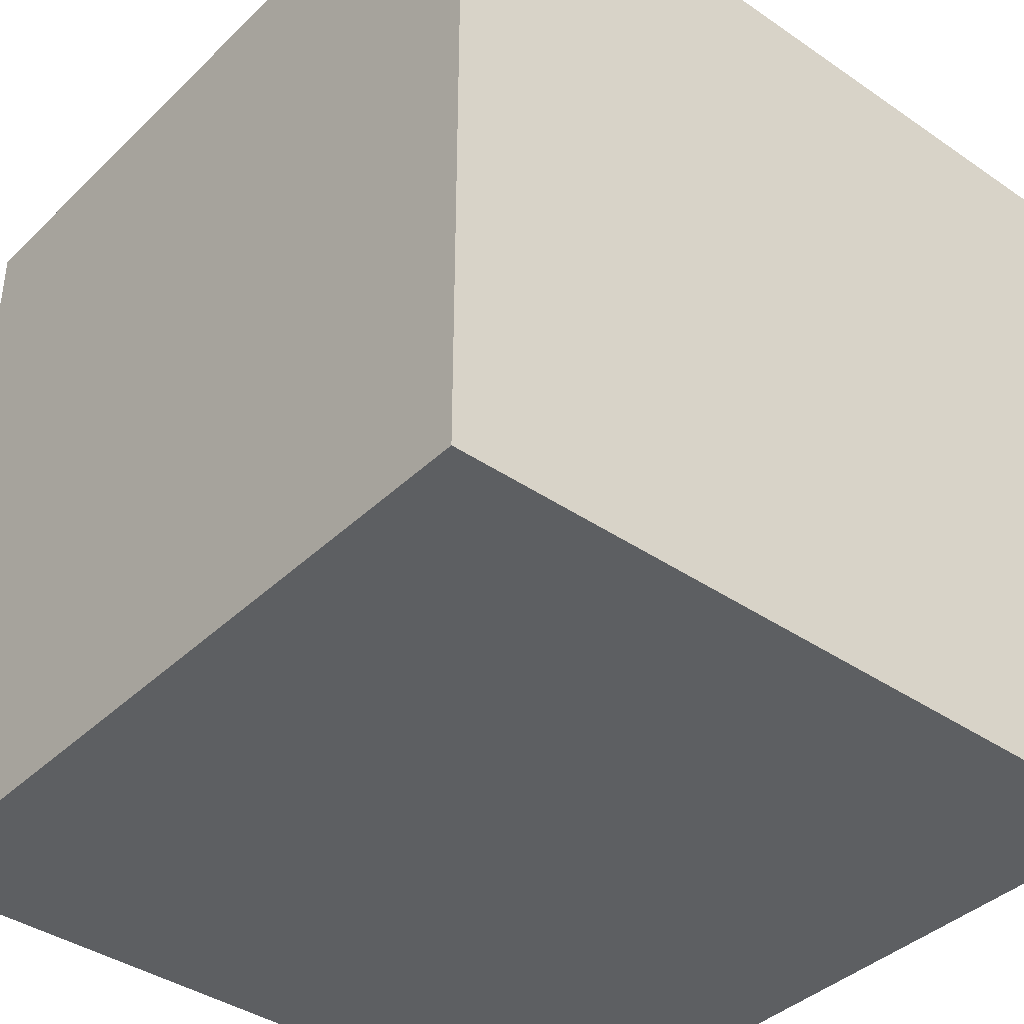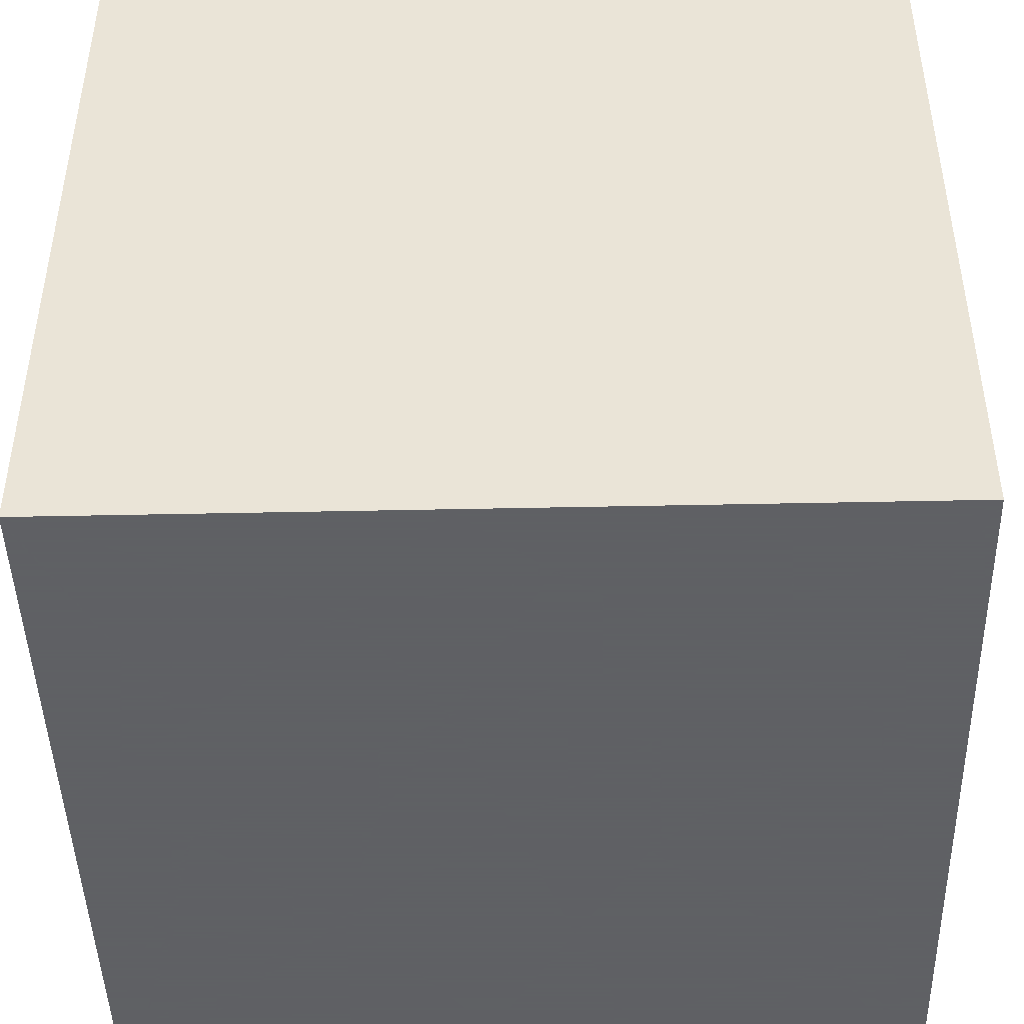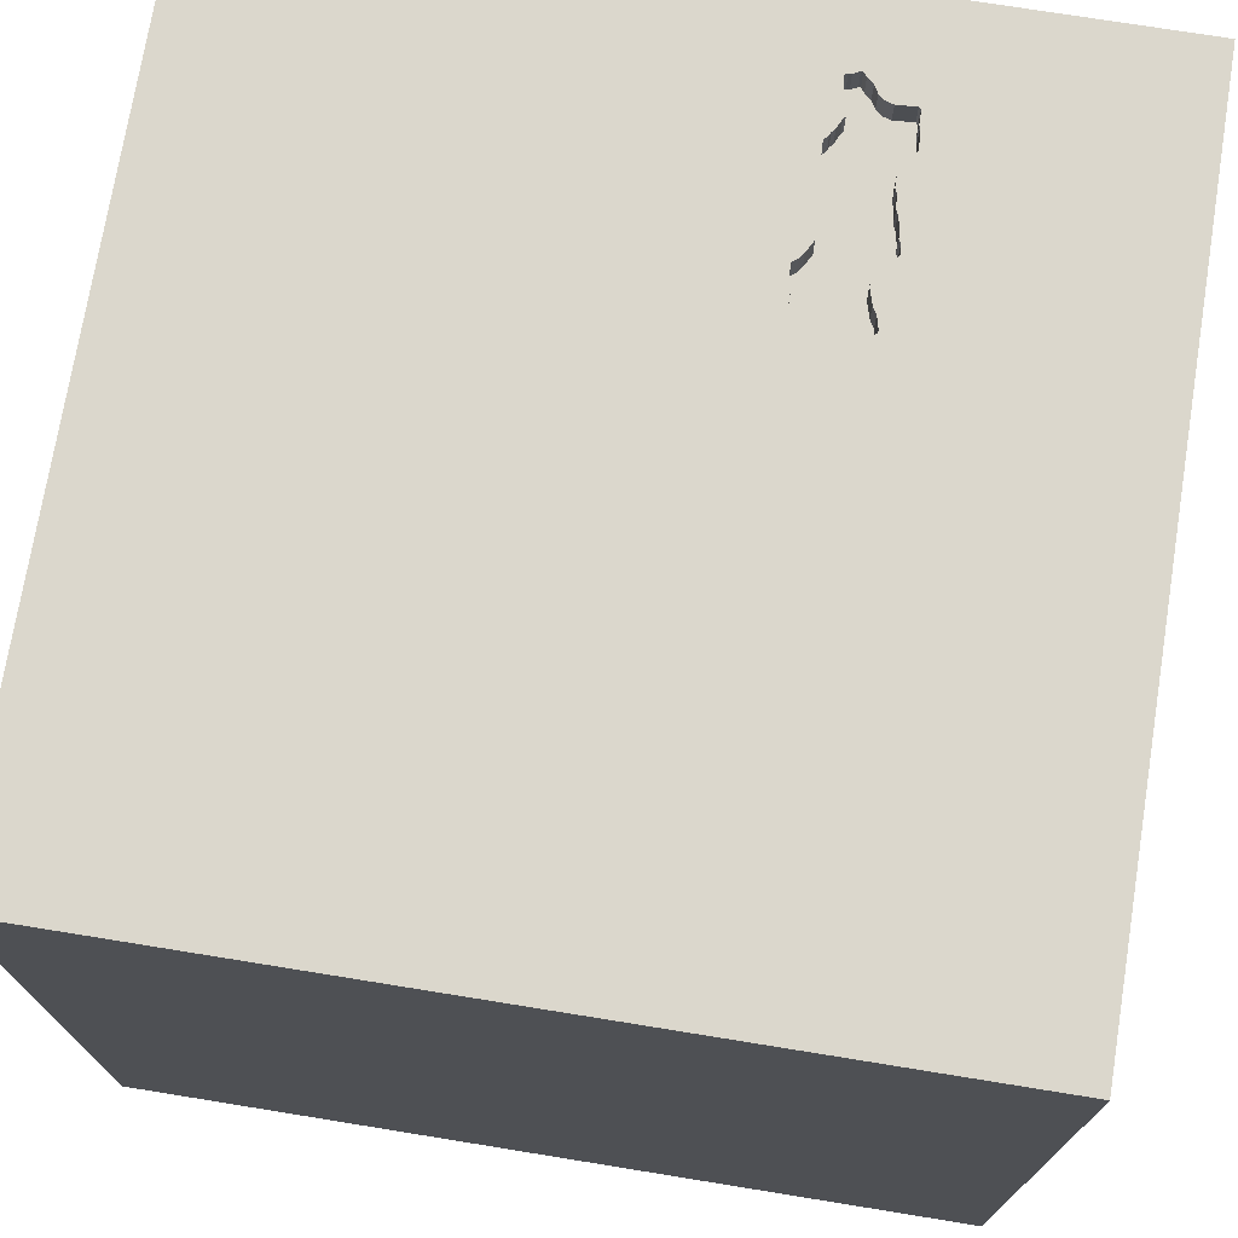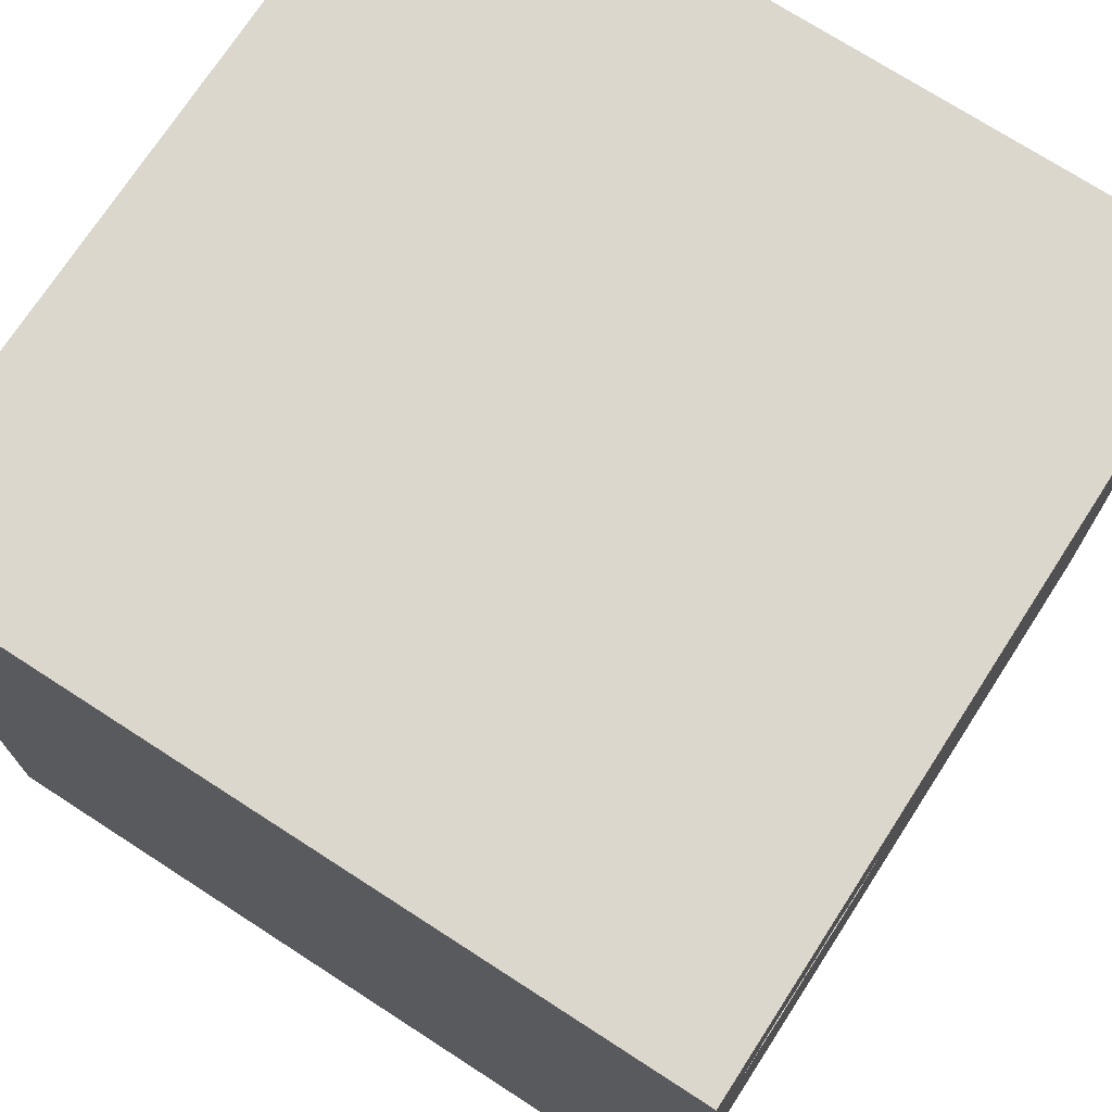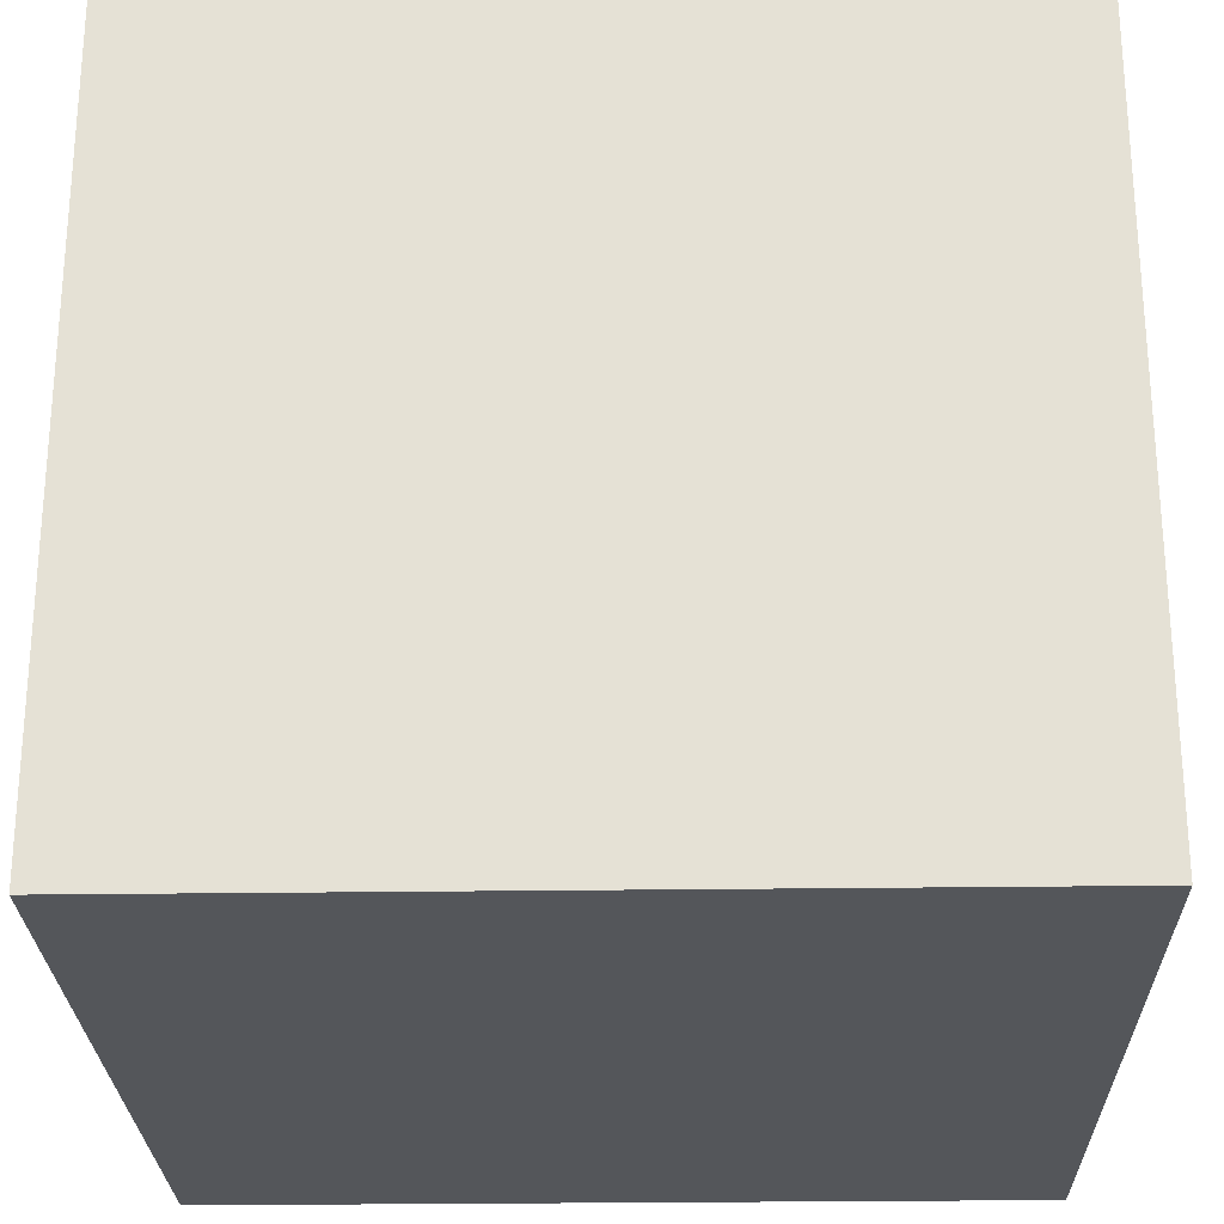
<metadata>
{"format":"obj","ext":"obj","renderer":"f3d","projection":"perspective","resolution":1024,"background":"white","views":[{"elev":-39.5,"azim":139.6,"up":"+Y"},{"elev":-45.3,"azim":-178.6,"up":"+Y"},{"elev":73.3,"azim":-80.8,"up":"+Y"},{"elev":72.8,"azim":122.9,"up":"+Z"},{"elev":-25.6,"azim":91.3,"up":"+Z"}]}
</metadata>
<code>
o brick_118
v 0.4539 1.5 0.5243
v 0.4633 1.5 0.5148
v 0.749 1.5 0.6547
v 0.4468 1.5 0.6035
v 0.4953 1.5 0.4938
v 1.223 1.5 0.4482
v 1.096 1.5 0.664
v 1.096 1.4 0.664
v 0.9413 1.4 0.6234
v -0.5078 0.3971 -1.5
v -0.8854 1.198 1.5
v -0.9831 -0.4297 -1.5
v -0.651 -1.5 -0.8724
v -0.8854 -1.5 1.224
v -0.944 1.5 0.06836
v 1.221 1.5 0.4444
v 0.637 1.5 0.6134
v 1.092 1.5 0.6678
v 0.3451 0.2474 -1.5
v 0.4167 0.1562 1.5
v 0.09766 1.094 -1.5
v 0.651 1.211 1.5
v 0.1562 -0.2474 1.5
v 0.599 -1.5 0.5208
v 0.4687 -1.5 -0
v 0.1042 -1.5 1.198
v 0.1888 -1.5 -0.5599
v 0.1562 -1.5 -1.5
v -0.1302 -1.5 1.5
v 0.2083 0.5469 1.5
v 0.4834 1.5 0.392
v 0.4297 1.5 1.146
v 0.5794 1.5 -0.09766
v 0 1.5 0.651
v 0.1302 1.5 -1.5
v 0.4883 1.5 -1.237
v 0.1302 1.5 1.5
v 0.4167 1.5 0.7292
v 1.017 1.5 0.672
v 1.017 1.4 0.672
v 0.7754 1.5 0.6545
v 0.7754 1.4 0.6545
v 1.091 1.5 0.4603
v 1.091 1.4 0.4603
v 0.8608 1.5 0.4125
v 0.8608 1.4 0.4125
v 0.7377 1.5 0.6623
v 0.8847 1.5 0.6313
v 0.8847 1.4 0.6313
v 1.092 1.4 0.6678
v 0.1042 -1.094 1.5
v -0.1953 1.172 1.5
v -0.1823 -0.4688 1.5
v 0 -1.5 -0
v -0.2083 -1.5 0.625
v -0.1562 -1.5 -1.224
v 0.5187 1.5 0.6258
v 0.5187 1.4 0.6258
v 0.4276 1.5 0.5433
v 0.4276 1.4 0.5433
v 0.6583 1.5 0.6325
v 0.6583 1.4 0.6325
v 0.6924 1.5 0.6588
v 0.5173 1.5 0.3843
v 0.5173 1.4 0.3843
v 1.125 1.5 0.4601
v 0.7812 -0.8984 -1.5
v 1.5 -1.5 1.5
v 1.211 0.3906 -1.5
v 1.25 0.1562 1.5
v 1.5 1.5 -1.5
v 1.094 -1.5 0.05208
v 1.042 -1.5 -0.5469
v 1.224 -1.5 0.625
v 1.5 -1.5 -1.5
v 1.042 0.7292 1.5
v 1.148 1.5 0.4486
v 1.198 1.5 -0.625
v 1.5 1.5 1.5
v 1.145 1.5 0.6637
v 1.042 -0.4297 1.5
v 0.6494 1.5 0.3911
v 0.6494 1.4 0.3911
v 1.201 1.5 0.5238
v 0.8357 1.5 0.6353
v 0.8357 1.4 0.6353
v 0.4426 1.5 0.5281
v 0.4426 1.4 0.5281
v 0.4911 1.5 0.4335
v 0.4911 1.4 0.4335
v 1.027 1.5 0.4229
v 1.027 1.4 0.4229
v 0.7704 1.5 0.4281
v 0.4727 1.5 0.5053
v 0.4727 1.4 0.5053
v 1.059 1.5 0.6718
v 1.059 1.4 0.6718
v 1.235 1.5 0.4896
v 1.235 1.4 0.4896
v 1.033 1.5 0.4249
v 0.5852 1.5 0.3763
v 0.5852 1.4 0.3763
v -0.5729 -1.016 1.5
v -0.5208 0.599 1.5
v -0.625 -0.1562 1.5
v -0.4687 -1.5 0.1562
v -0.4687 -1.5 -0.4167
v -0.2539 -0.9635 -1.5
v -1.5 -0.5469 -0.2214
v -1.5 -0.8333 -1.198
v -1.5 -0.7812 1.094
v -1.5 0.1823 -1.094
v -1.5 0.599 0.1823
v -1.5 0.5208 1.042
v -1.5 0.1823 -0.4818
v -1.5 0.1823 0.7812
v -1.5 0.1042 -1.5
v -1.5 0.1302 1.5
v -1.5 0.01302 0.07812
v -1.5 -0.2604 1.211
v -1.5 1.198 -0.8333
v -1.5 1.211 0.2083
v -1.5 1.5 1.5
v -1.5 1.5 -1.5
v -1.5 1.042 -0.4167
v -1.5 1.198 0.8333
v -1.5 -0.4688 0.5208
v -1.5 -1.5 -0.1562
v -1.5 -1.5 1.5
v -1.5 -1.5 -1.5
v -1.5 0.625 -1.12
v -1.5 1.5 0.1302
v -1.5 -1.224 0.2344
v -1.5 -1.087 -0.4167
v -1.5 -1.224 0.8854
v -1.5 -0.3125 -1.055
v 1.212 1.5 0.4369
v 1.212 1.4 0.4369
v 0.6304 1.5 0.3723
v 0.7377 1.4 0.6623
v 0.5103 1.5 0.4786
v 0.5103 1.4 0.4786
v 0.4259 1.5 0.5791
v 0.6304 1.4 0.3723
v 1.05 1.5 0.4379
v 0.8206 1.5 0.6429
v 0.625 -1.042 1.5
v 0.4948 -1.5 -1.055
v 0.625 -1.5 1.198
v 0.4659 1.5 0.6336
v 0.4659 1.4 0.6336
v 0.545 1.5 0.6105
v 0.545 1.4 0.6105
v 0.638 1.5 0.376
v 0.4734 1.5 0.6374
v 1.354 1.5 0.3125
v 1.354 1.5 0.5208
v 0.8998 1.5 0.6236
v 0.8998 1.4 0.6236
v 1.084 1.5 0.4528
v 1.084 1.4 0.4528
v 1.5 -1.146 0.3516
v 1.5 -0.8398 -0.5615
v 1.5 0.4329 -1.035
v 1.5 0.3255 0.2279
v 1.5 0.8594 1.061
v 1.5 0.1562 -1.5
v 1.5 0.1562 1.5
v 1.5 1.081 -0.1172
v 1.5 -1.5 -0.1562
v 1.5 1.5 -0.1302
v 1.5 -0.5632 1.025
v 0.5977 1.5 0.5951
v 0.5977 1.4 0.5951
v 0.4125 1.5 0.5471
v 0.4125 1.4 0.5471
v 1.22 1.5 0.4407
v 1.223 1.4 0.4482
v -1.198 0.1823 1.5
v -1.185 0.9375 -1.5
v -1.217 -0.3646 1.5
v -1.152 -1.5 -0.5859
v -1.211 -1.5 0.2604
v -1.094 -1.5 0.7812
v -1.198 0.651 1.5
v -0.8024 1.5 -0.9961
v -0.8203 1.5 1.084
v 1.223 1.5 0.4595
v 1.223 1.4 0.4595
v 0.8206 1.4 0.6429
v 0.9367 1.5 0.4102
v 1.156 1.5 0.5618
v 1.156 1.4 0.5618
v 1.235 1.5 0.4821
v 1.012 1.5 0.4079
v 0.9905 1.5 0.6458
v 0.9905 1.4 0.6458
v 0.8496 1.5 0.4201
v 0.8496 1.4 0.4201
v -0.4167 -1.5 1.198
v 0.6166 1.5 0.595
v 0.4468 1.4 0.6035
v 1.145 1.4 0.6637
v 0.825 1.5 0.4226
v 1.235 1.4 0.4821
v 0.4834 1.4 0.392
v 1.22 1.4 0.4407
v 0.6924 1.4 0.6588
v 0.7704 1.4 0.4281
v 0.8333 0.2083 1.5
v 1.201 1.4 0.5238
v 0.4953 1.4 0.4938
v 0.638 1.4 0.376
v 0.6166 1.4 0.595
v 1.125 1.4 0.4601
v 1.175 1.5 0.539
v 0.7076 1.5 0.6662
v 0.7076 1.4 0.6662
v 0.4539 1.4 0.5243
v 0.6684 1.5 0.4061
v 0.6684 1.4 0.4061
v 1.148 1.4 0.4486
v 0.4107 1.5 0.5509
v 0.4734 1.4 0.6374
v 0.5102 1.5 0.4598
v 0.5102 1.4 0.4598
v 0.9413 1.5 0.6234
v 0.5739 1.5 0.3839
v 0.5739 1.4 0.3839
v 0.4279 1.5 0.5848
v 0.4279 1.4 0.5848
v 1.22 1.5 0.5011
v 1.038 1.5 0.4266
v 1.038 1.4 0.4266
v 1.175 1.4 0.539
v 0.6735 1.5 0.64
v 0.6735 1.4 0.64
v 1.149 1.5 0.5883
v 1.149 1.4 0.5883
v 0.71 1.5 0.4285
v 0.71 1.4 0.4285
v 0.749 1.4 0.6547
v 1.22 1.4 0.5011
v 1.153 1.5 0.6562
v 1.153 1.4 0.6562
v 0.4088 1.5 0.5547
v 0.4088 1.4 0.5547
v 1.012 1.4 0.4079
v 1.05 1.4 0.4379
v 0.6589 1.5 0.3986
v 0.424 1.5 0.5735
v 0.424 1.4 0.5735
f 111 135 129
f 184 14 129
f 129 120 111
f 135 133 129
f 14 29 129
f 29 103 129
f 118 120 129
f 133 128 129
f 129 183 184
f 14 200 29
f 181 118 129
f 128 183 129
f 111 133 135
f 103 181 129
f 184 200 14
f 29 51 103
f 200 26 29
f 111 127 133
f 133 134 128
f 181 179 118
f 184 55 200
f 53 181 103
f 118 114 120
f 120 127 111
f 127 109 133
f 128 182 183
f 183 106 184
f 68 51 29
f 51 53 103
f 53 105 181
f 105 179 181
f 120 116 127
f 106 55 184
f 55 26 200
f 26 68 29
f 68 147 51
f 179 185 118
f 123 114 118
f 114 116 120
f 109 134 133
f 26 149 68
f 185 123 118
f 134 130 128
f 182 106 183
f 116 119 127
f 119 109 127
f 130 182 128
f 51 23 53
f 53 23 105
f 105 104 179
f 182 107 106
f 106 54 55
f 55 24 26
f 147 23 51
f 104 185 179
f 24 149 26
f 23 104 105
f 11 123 185
f 123 126 114
f 114 113 116
f 116 113 119
f 134 110 130
f 13 107 182
f 54 24 55
f 104 11 185
f 119 115 109
f 130 13 182
f 107 54 106
f 24 68 149
f 147 81 23
f 23 30 104
f 126 113 114
f 109 110 134
f 54 25 24
f 24 74 68
f 68 81 147
f 126 122 113
f 109 136 110
f 115 136 109
f 107 27 54
f 81 20 23
f 20 30 23
f 13 27 107
f 81 210 20
f 104 52 11
f 113 115 119
f 54 27 25
f 30 52 104
f 123 122 126
f 136 130 110
f 13 56 27
f 25 72 24
f 24 72 74
f 162 172 68
f 52 123 11
f 123 132 122
f 113 125 115
f 115 112 136
f 136 117 130
f 12 108 130
f 130 56 13
f 81 70 210
f 187 132 123
f 122 125 113
f 12 130 117
f 210 30 20
f 15 132 187
f 27 72 25
f 72 68 74
f 68 168 81
f 52 37 123
f 34 15 187
f 125 131 115
f 131 112 115
f 112 117 136
f 130 28 56
f 56 148 27
f 72 170 68
f 172 168 68
f 168 70 81
f 187 123 37
f 10 108 12
f 108 28 130
f 148 73 27
f 73 72 27
f 162 68 170
f 210 76 30
f 30 22 52
f 32 187 37
f 19 108 10
f 163 172 162
f 163 165 172
f 76 22 30
f 34 187 32
f 33 15 34
f 125 121 131
f 70 76 210
f 132 125 122
f 22 37 52
f 180 12 117
f 28 148 56
f 73 170 72
f 166 168 172
f 33 186 15
f 131 117 112
f 10 12 180
f 67 28 108
f 148 75 73
f 163 162 170
f 164 165 163
f 168 76 70
f 38 34 32
f 33 34 31
f 132 124 125
f 121 124 131
f 19 67 108
f 166 172 165
f 34 38 4
f 230 143 251
f 230 251 246
f 175 59 87
f 34 4 230
f 34 230 246
f 87 1 34
f 34 246 223
f 34 223 175
f 34 175 87
f 15 124 132
f 124 121 125
f 79 22 76
f 150 4 38
f 38 57 155
f 38 155 150
f 34 1 2
f 34 2 94
f 34 94 5
f 141 225 89
f 89 31 34
f 141 89 34
f 34 5 141
f 186 124 15
f 131 124 117
f 21 19 10
f 28 75 148
f 169 165 164
f 169 166 165
f 22 79 37
f 41 38 32
f 152 57 38
f 38 17 201
f 201 173 152
f 152 38 201
f 33 31 64
f 64 228 101
f 154 82 33
f 139 154 33
f 101 139 33
f 33 64 101
f 180 117 124
f 168 79 76
f 32 37 79
f 38 41 47
f 63 236 61
f 38 47 217
f 38 217 63
f 61 17 38
f 38 63 61
f 93 33 82
f 93 82 250
f 220 240 93
f 250 220 93
f 36 186 33
f 75 170 73
f 39 41 32
f 41 3 47
f 33 93 204
f 71 36 33
f 71 19 21
f 69 67 19
f 166 79 168
f 39 32 79
f 41 39 227
f 227 158 48
f 48 85 146
f 41 227 48
f 41 48 146
f 33 204 198
f 45 191 33
f 33 198 45
f 71 33 78
f 71 69 19
f 67 75 28
f 163 170 75
f 39 196 227
f 100 77 33
f 33 191 195
f 100 33 195
f 195 91 100
f 21 10 180
f 96 39 79
f 18 96 79
f 80 7 18
f 79 80 18
f 77 100 233
f 233 145 160
f 66 77 233
f 66 233 160
f 160 43 66
f 79 157 84
f 192 238 244
f 244 80 79
f 79 84 216
f 216 192 244
f 216 244 79
f 177 16 156
f 137 177 156
f 156 77 137
f 157 156 16
f 6 188 194
f 157 16 6
f 157 6 194
f 98 232 84
f 98 84 157
f 194 98 157
f 33 77 156
f 35 186 36
f 124 21 180
f 71 169 164
f 79 166 169
f 171 156 157
f 171 33 156
f 171 78 33
f 71 35 36
f 35 124 186
f 35 21 124
f 71 21 35
f 167 67 69
f 75 164 163
f 71 171 169
f 171 79 169
f 171 157 79
f 71 78 171
f 71 167 69
f 167 75 67
f 167 164 75
f 71 164 167
f 245 8 203
f 245 239 8
f 80 244 245
f 245 203 80
f 7 80 203
f 203 8 7
f 239 245 238
f 97 8 239
f 244 238 245
f 238 192 239
f 8 97 50
f 197 97 239
f 18 7 8
f 8 50 18
f 193 239 192
f 50 97 18
f 97 197 40
f 44 197 239
f 239 193 44
f 192 216 193
f 96 18 97
f 39 96 97
f 97 40 39
f 40 197 196
f 196 39 40
f 197 44 249
f 193 215 44
f 235 193 216
f 9 197 249
f 249 44 161
f 215 193 235
f 44 215 43
f 216 84 235
f 227 196 197
f 197 9 227
f 9 249 92
f 160 145 249
f 249 161 160
f 161 44 160
f 222 215 235
f 66 43 215
f 43 160 44
f 211 235 84
f 92 46 9
f 234 92 249
f 215 222 66
f 222 235 211
f 84 232 211
f 9 159 227
f 92 248 46
f 159 9 46
f 100 91 92
f 92 234 100
f 145 233 234
f 234 249 145
f 77 66 222
f 211 243 222
f 243 211 232
f 158 227 159
f 248 92 195
f 191 45 46
f 46 248 191
f 159 46 199
f 234 233 100
f 91 195 92
f 137 77 222
f 222 138 137
f 189 222 243
f 48 158 159
f 159 49 48
f 248 195 191
f 199 86 159
f 45 198 199
f 199 46 45
f 189 138 222
f 243 205 189
f 232 98 99
f 99 243 232
f 49 159 86
f 209 86 199
f 199 198 204
f 177 137 138
f 138 207 177
f 138 189 178
f 205 243 99
f 194 188 189
f 189 205 194
f 98 194 99
f 49 86 48
f 209 190 86
f 204 93 209
f 209 199 204
f 207 138 178
f 178 189 6
f 205 99 194
f 188 6 189
f 85 48 86
f 190 209 42
f 146 85 86
f 86 190 146
f 16 177 207
f 207 178 16
f 178 6 16
f 190 42 41
f 41 146 190
f 242 42 209
f 241 209 93
f 93 240 241
f 3 41 42
f 42 242 3
f 209 241 242
f 240 220 241
f 242 241 237
f 221 241 220
f 47 3 242
f 242 140 47
f 242 237 208
f 241 62 237
f 221 214 241
f 220 250 221
f 242 208 140
f 208 237 63
f 214 62 241
f 61 236 237
f 237 62 61
f 214 221 142
f 83 221 250
f 250 82 83
f 140 218 47
f 218 140 208
f 236 63 237
f 17 61 62
f 62 214 17
f 142 174 214
f 221 229 142
f 83 229 221
f 82 154 83
f 217 47 218
f 63 217 218
f 218 208 63
f 214 201 17
f 142 212 174
f 214 174 201
f 142 229 226
f 83 102 229
f 213 83 154
f 212 142 5
f 174 212 153
f 173 201 174
f 142 226 141
f 226 229 65
f 144 102 83
f 101 228 229
f 229 102 101
f 213 144 83
f 154 139 213
f 141 5 142
f 5 94 212
f 152 173 174
f 174 153 152
f 95 153 212
f 225 141 226
f 90 226 65
f 65 229 64
f 139 101 102
f 102 144 139
f 228 64 229
f 144 213 139
f 95 212 94
f 95 219 153
f 89 225 226
f 226 90 89
f 206 90 65
f 94 2 95
f 153 58 152
f 219 95 2
f 2 1 219
f 58 153 219
f 90 206 89
f 64 31 206
f 206 65 64
f 57 152 58
f 1 87 219
f 58 219 202
f 31 89 206
f 155 57 58
f 58 224 155
f 88 219 87
f 202 151 58
f 202 219 252
f 224 58 151
f 60 219 88
f 4 150 151
f 151 202 4
f 202 252 231
f 252 219 60
f 150 155 224
f 224 151 150
f 87 59 60
f 60 88 87
f 202 231 4
f 143 230 231
f 231 252 143
f 60 247 252
f 230 4 231
f 251 143 252
f 60 176 247
f 252 247 251
f 59 175 176
f 176 60 59
f 223 246 247
f 247 176 223
f 246 251 247
f 175 223 176

</code>
